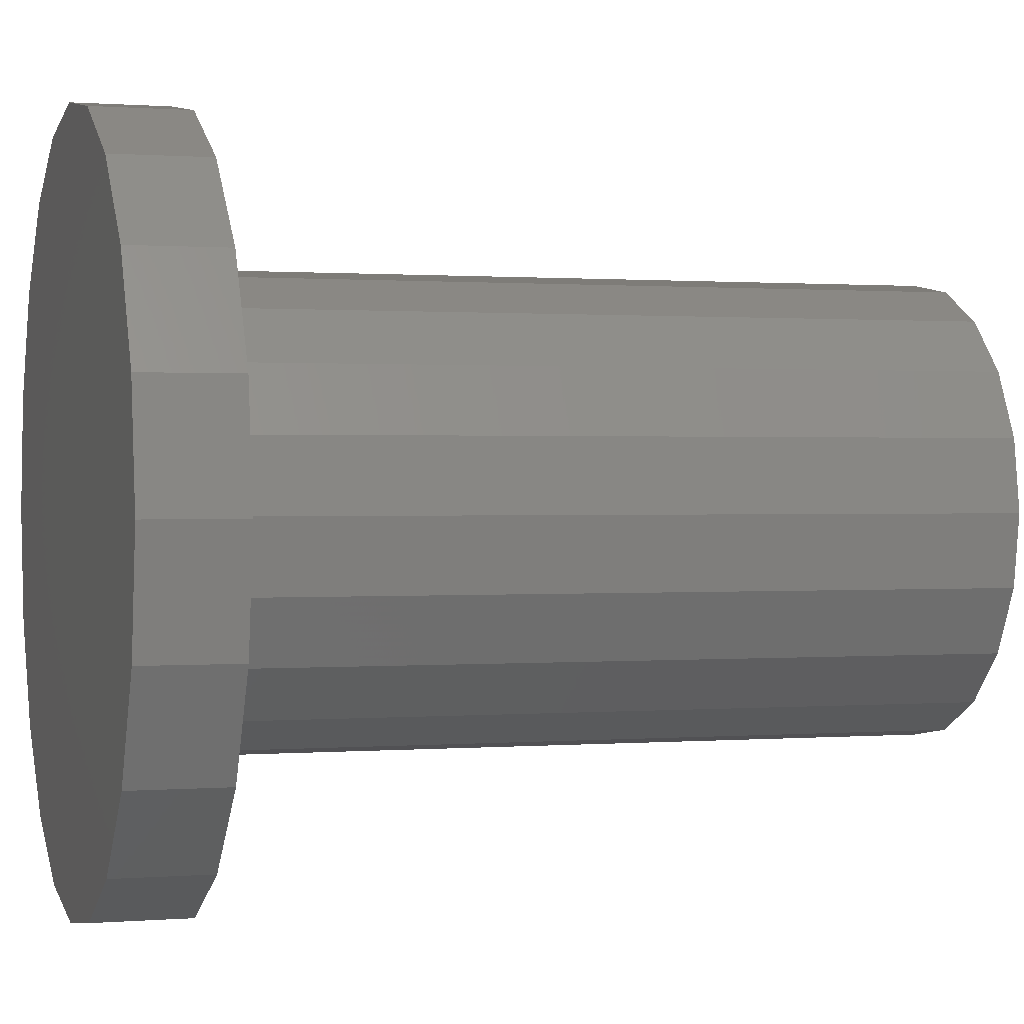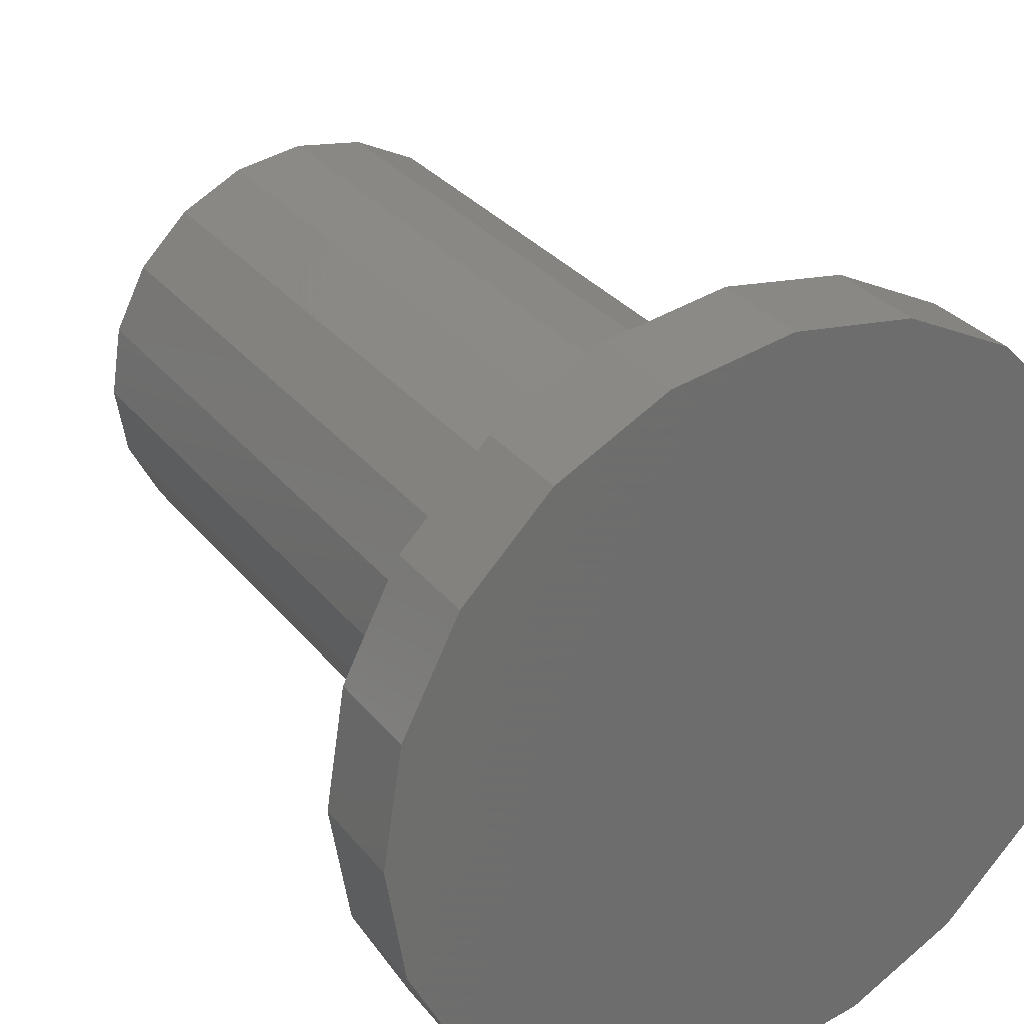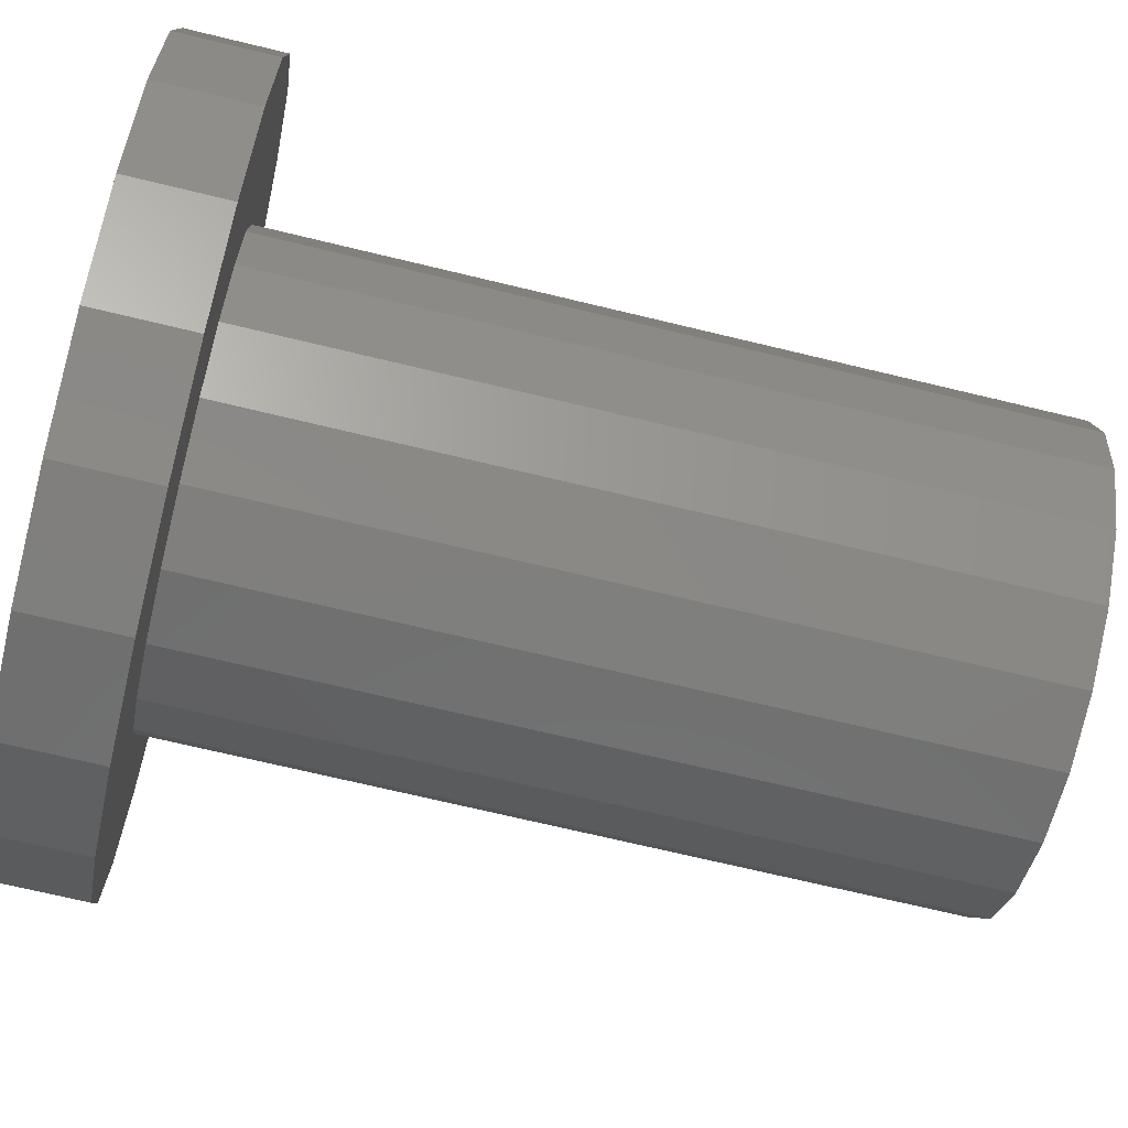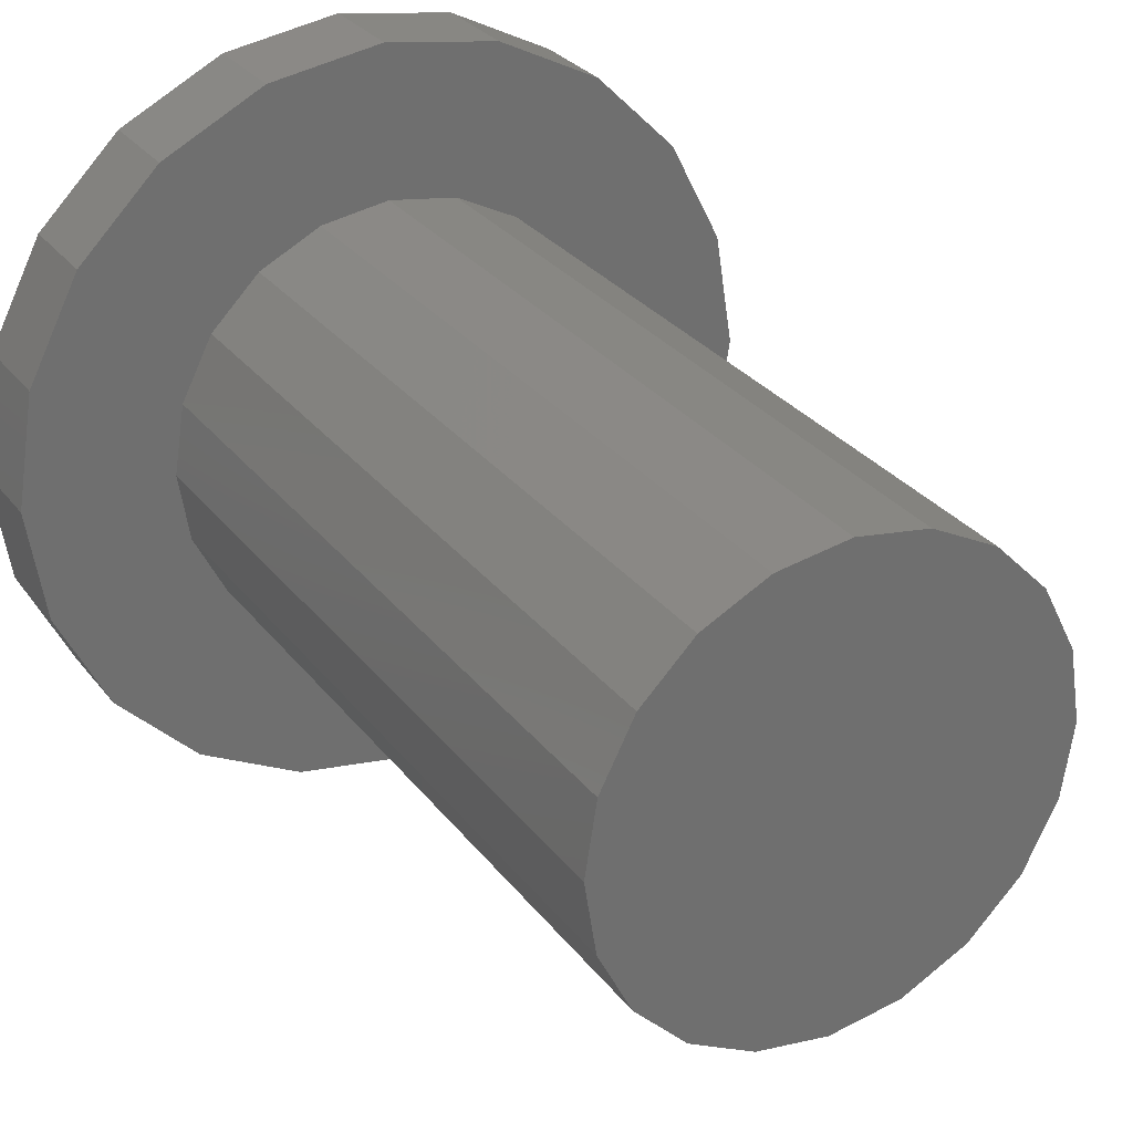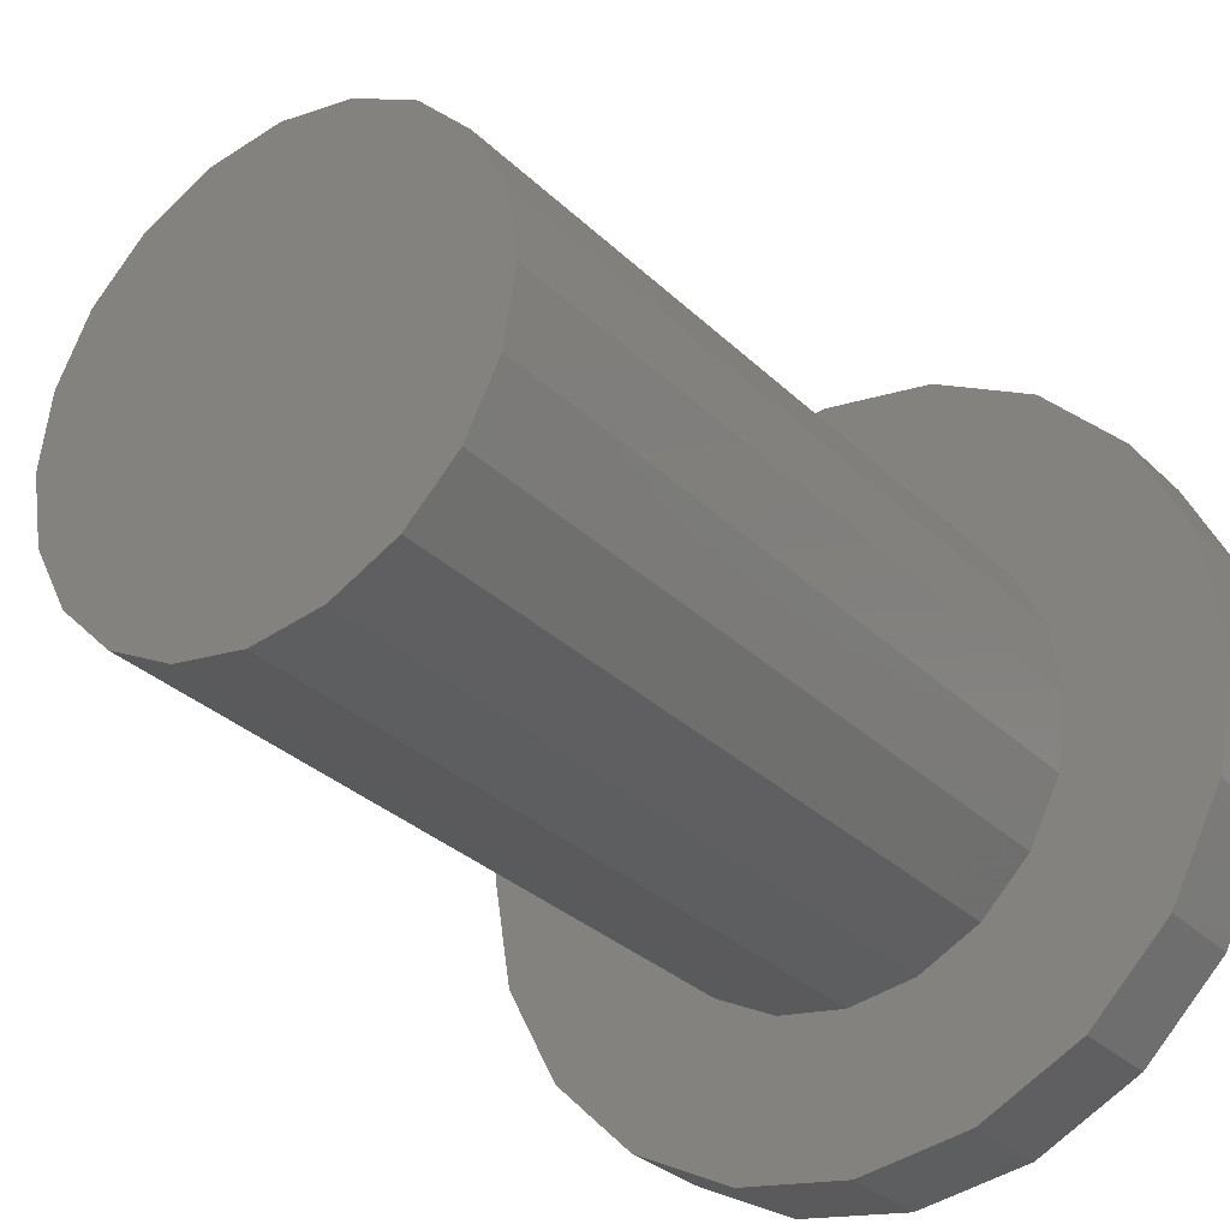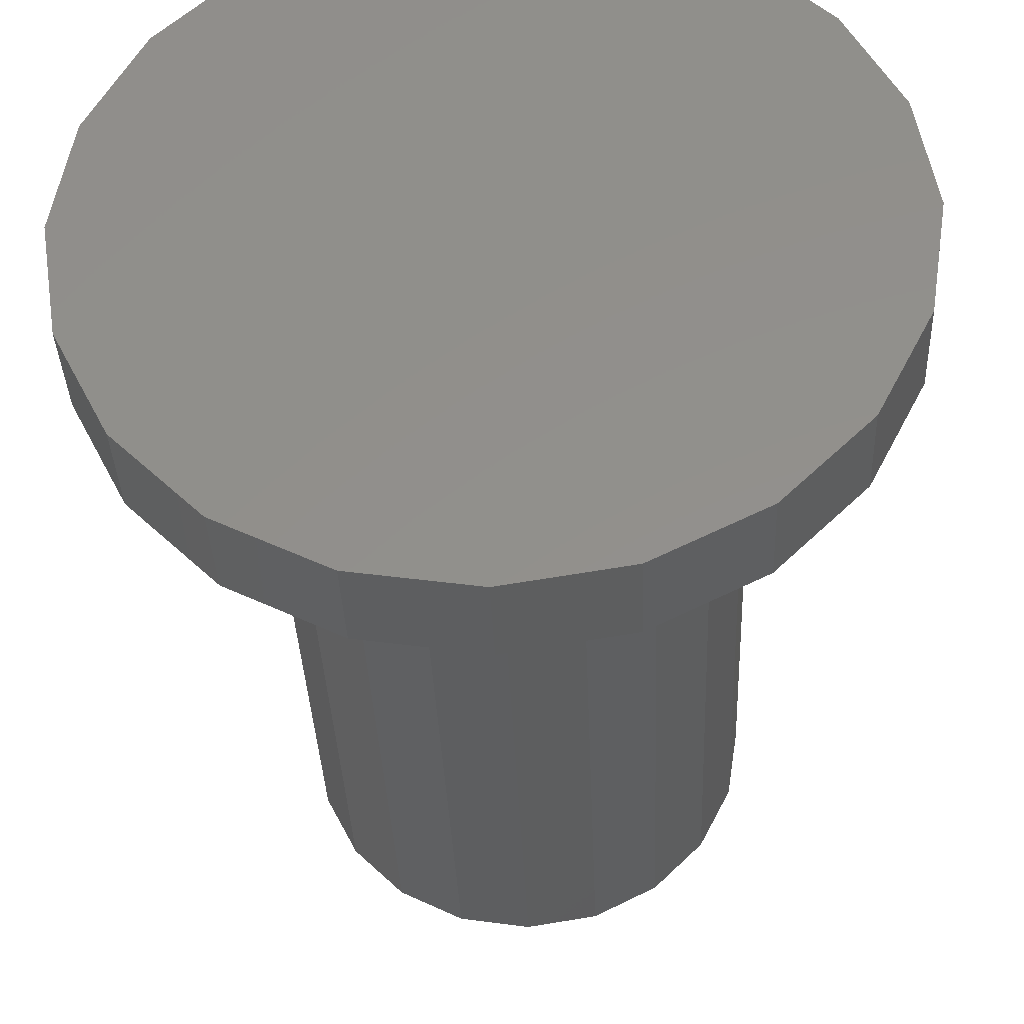
<metadata>
{"format":"stl","ext":"stl","renderer":"f3d","projection":"perspective","resolution":1024,"background":"white","views":[{"elev":0.7,"azim":-106.9,"up":"+Y"},{"elev":30.6,"azim":148.6,"up":"+Y"},{"elev":-70.1,"azim":-103.6,"up":"+Y"},{"elev":28.7,"azim":-29.6,"up":"+Y"},{"elev":-30.2,"azim":36.0,"up":"+Y"},{"elev":-35.9,"azim":-177.7,"up":"+Y"}]}
</metadata>
<code>
# stl→obj: 80 verts, 156 faces
v -4 0 0
v -3.804 1.236 0
v -3.804 -1.236 0
v -3.236 2.351 0
v -2.351 3.236 0
v -1.236 3.804 0
v 0 4 0
v 1.236 3.804 0
v 2.351 3.236 0
v 3.236 2.351 0
v 3.804 1.236 0
v 4 0 0
v 3.804 -1.236 0
v 3.236 -2.351 0
v 2.351 -3.236 0
v 1.236 -3.804 0
v 0 -4 0
v -1.236 -3.804 0
v -2.351 -3.236 0
v -3.236 -2.351 0
v -4 0 1
v -3.804 1.236 1
v -3.804 -1.236 1
v -3.236 -2.351 1
v -2.351 -3.236 1
v -1.236 -3.804 1
v 0 -4 1
v 1.236 -3.804 1
v 2.351 -3.236 1
v 3.236 -2.351 1
v 3.804 -1.236 1
v 4 0 1
v 3.804 1.236 1
v 3.236 2.351 1
v 2.351 3.236 1
v 1.236 3.804 1
v 0 4 1
v -1.236 3.804 1
v -2.351 3.236 1
v -3.236 2.351 1
v -1.942 -1.411 1
v -1.411 -1.942 1
v -2.283 0.7416 1
v -1.942 1.411 1
v 0.7416 2.283 1
v 1.411 1.942 1
v 1.942 1.411 1
v 2.283 0.7416 1
v 1.942 -1.411 1
v 1.411 -1.942 1
v -1.411 1.942 1
v -0.7416 2.283 1
v 2.4 0 1
v 0 2.4 1
v 2.283 -0.7416 1
v 0.7416 -2.283 1
v 0 -2.4 1
v -0.7416 -2.283 1
v -2.283 -0.7416 1
v -2.4 0 1
v -2.4 0 9
v -2.283 -0.7416 9
v -1.942 -1.411 9
v -1.411 -1.942 9
v -0.7416 -2.283 9
v 0 -2.4 9
v 0.7416 -2.283 9
v 1.411 -1.942 9
v 1.942 -1.411 9
v 2.283 -0.7416 9
v 2.4 0 9
v 2.283 0.7416 9
v 1.942 1.411 9
v 1.411 1.942 9
v 0.7416 2.283 9
v 0 2.4 9
v -0.7416 2.283 9
v -1.411 1.942 9
v -1.942 1.411 9
v -2.283 0.7416 9
f 1 2 3
f 3 2 4
f 3 4 5
f 3 5 6
f 3 6 7
f 3 7 8
f 3 8 9
f 3 9 10
f 3 10 11
f 3 11 12
f 3 12 13
f 3 13 14
f 3 14 15
f 3 15 16
f 3 16 17
f 3 17 18
f 3 18 19
f 3 19 20
f 1 21 2
f 2 21 22
f 1 3 21
f 21 3 23
f 3 20 23
f 23 20 24
f 24 20 19
f 25 24 19
f 25 19 18
f 26 25 18
f 26 18 17
f 27 26 17
f 27 17 16
f 28 27 16
f 28 16 15
f 29 28 15
f 29 15 14
f 30 29 14
f 30 14 13
f 31 30 13
f 31 13 12
f 32 31 12
f 12 11 33
f 32 12 33
f 11 10 34
f 33 11 34
f 9 35 10
f 10 35 34
f 8 36 9
f 9 36 35
f 7 37 8
f 8 37 36
f 6 38 7
f 7 38 37
f 5 39 6
f 6 39 38
f 4 40 5
f 5 40 39
f 2 22 4
f 4 22 40
f 22 21 23
f 25 22 24
f 24 22 23
f 26 22 25
f 41 22 26
f 42 41 27
f 43 44 22
f 45 46 34
f 47 48 33
f 37 22 36
f 38 22 37
f 39 22 38
f 40 22 39
f 49 50 30
f 51 52 22
f 48 53 32
f 52 54 35
f 36 52 35
f 36 22 52
f 35 54 34
f 54 45 34
f 34 46 33
f 46 47 33
f 33 48 32
f 44 51 22
f 32 53 31
f 31 55 30
f 50 56 29
f 55 49 30
f 53 55 31
f 30 50 29
f 29 56 28
f 56 57 28
f 28 58 27
f 58 42 27
f 27 41 26
f 59 60 22
f 41 59 22
f 57 58 28
f 60 43 22
f 60 59 61
f 61 59 62
f 59 41 62
f 62 41 63
f 63 41 42
f 64 63 42
f 64 42 58
f 65 64 58
f 65 58 57
f 66 65 57
f 66 57 56
f 67 66 56
f 67 56 50
f 68 67 50
f 68 50 49
f 69 68 49
f 69 49 55
f 70 69 55
f 70 55 53
f 71 70 53
f 53 48 72
f 71 53 72
f 48 47 73
f 72 48 73
f 46 74 47
f 47 74 73
f 45 75 46
f 46 75 74
f 54 76 45
f 45 76 75
f 52 77 54
f 54 77 76
f 51 78 52
f 52 78 77
f 44 79 51
f 51 79 78
f 43 80 44
f 44 80 79
f 60 61 43
f 43 61 80
f 80 61 62
f 64 80 63
f 63 80 62
f 65 80 64
f 66 80 65
f 67 80 66
f 68 80 67
f 69 80 68
f 70 80 69
f 71 80 70
f 72 80 71
f 73 80 72
f 74 80 73
f 75 80 74
f 76 80 75
f 77 80 76
f 78 80 77
f 79 80 78

</code>
